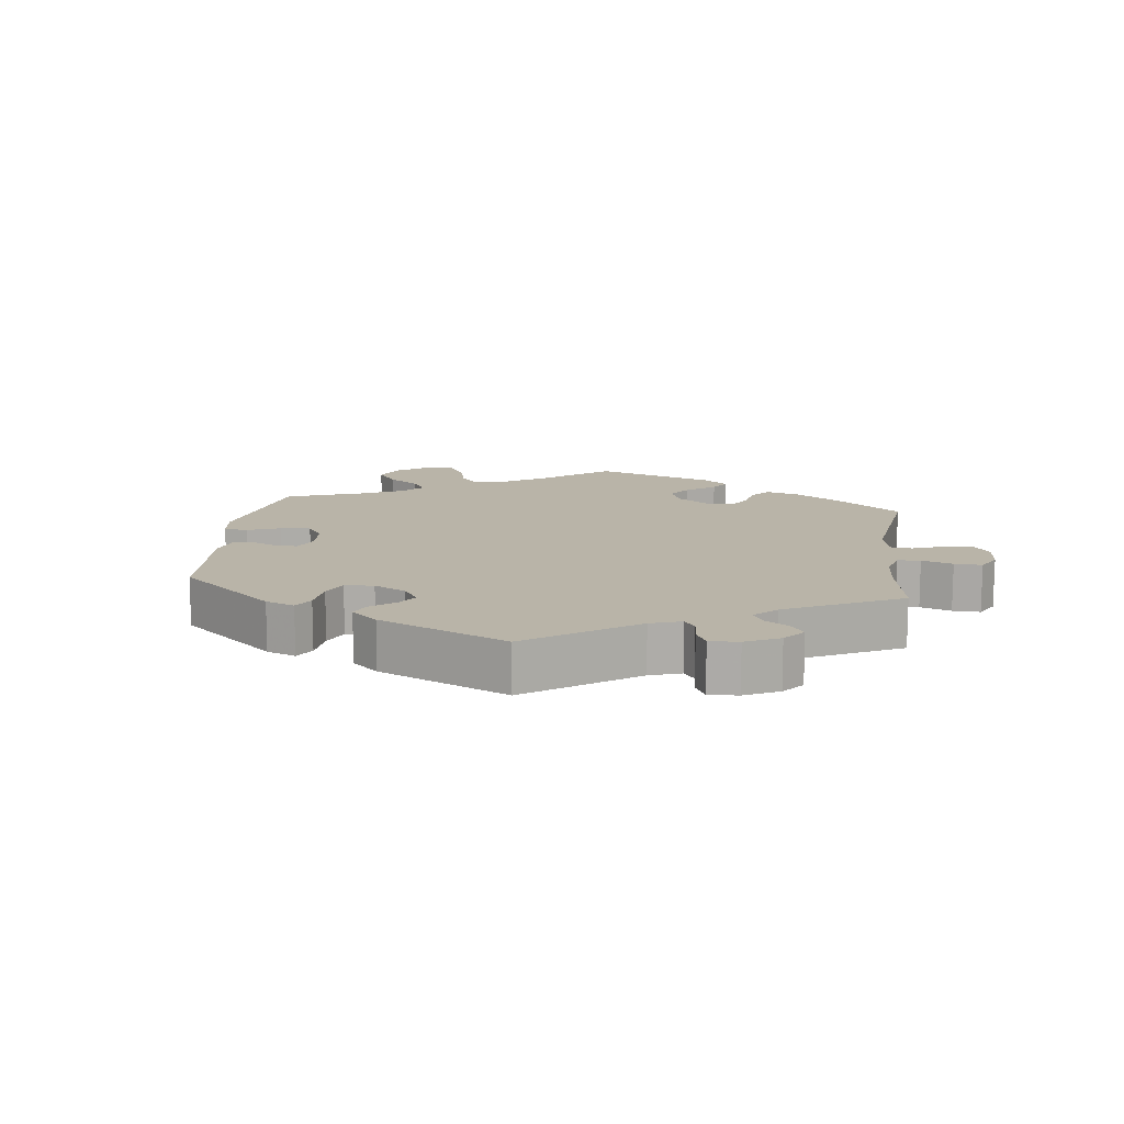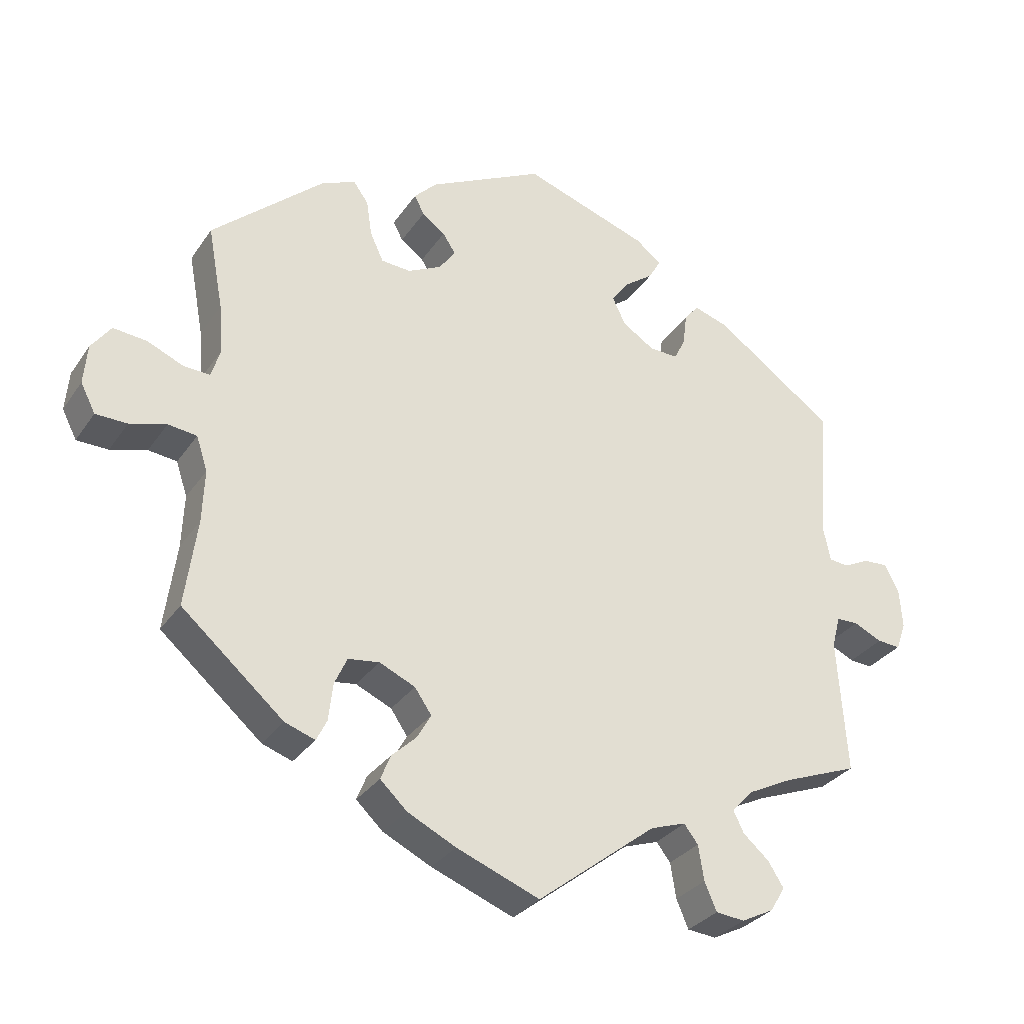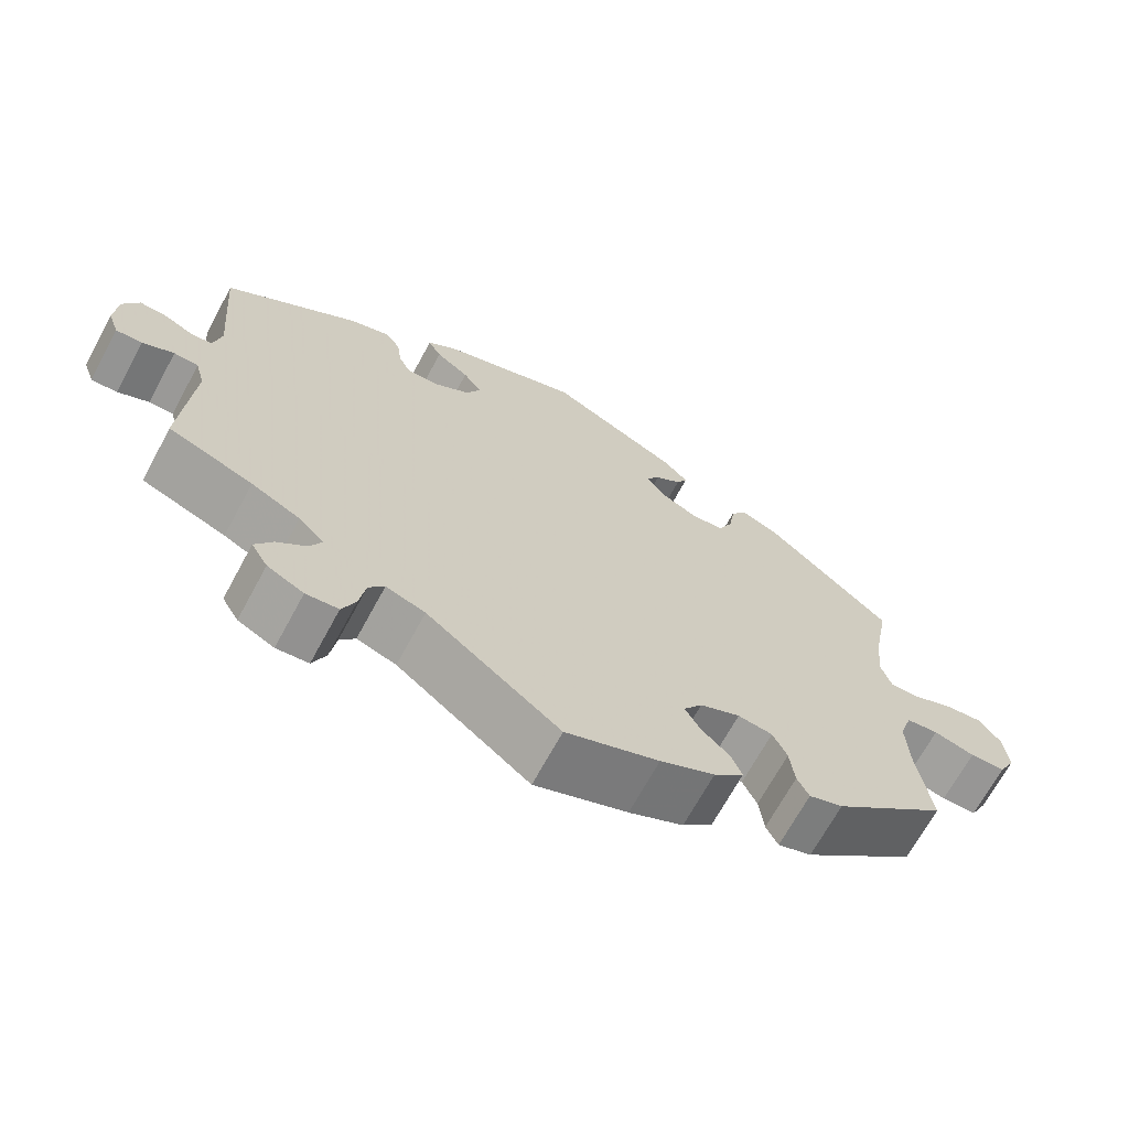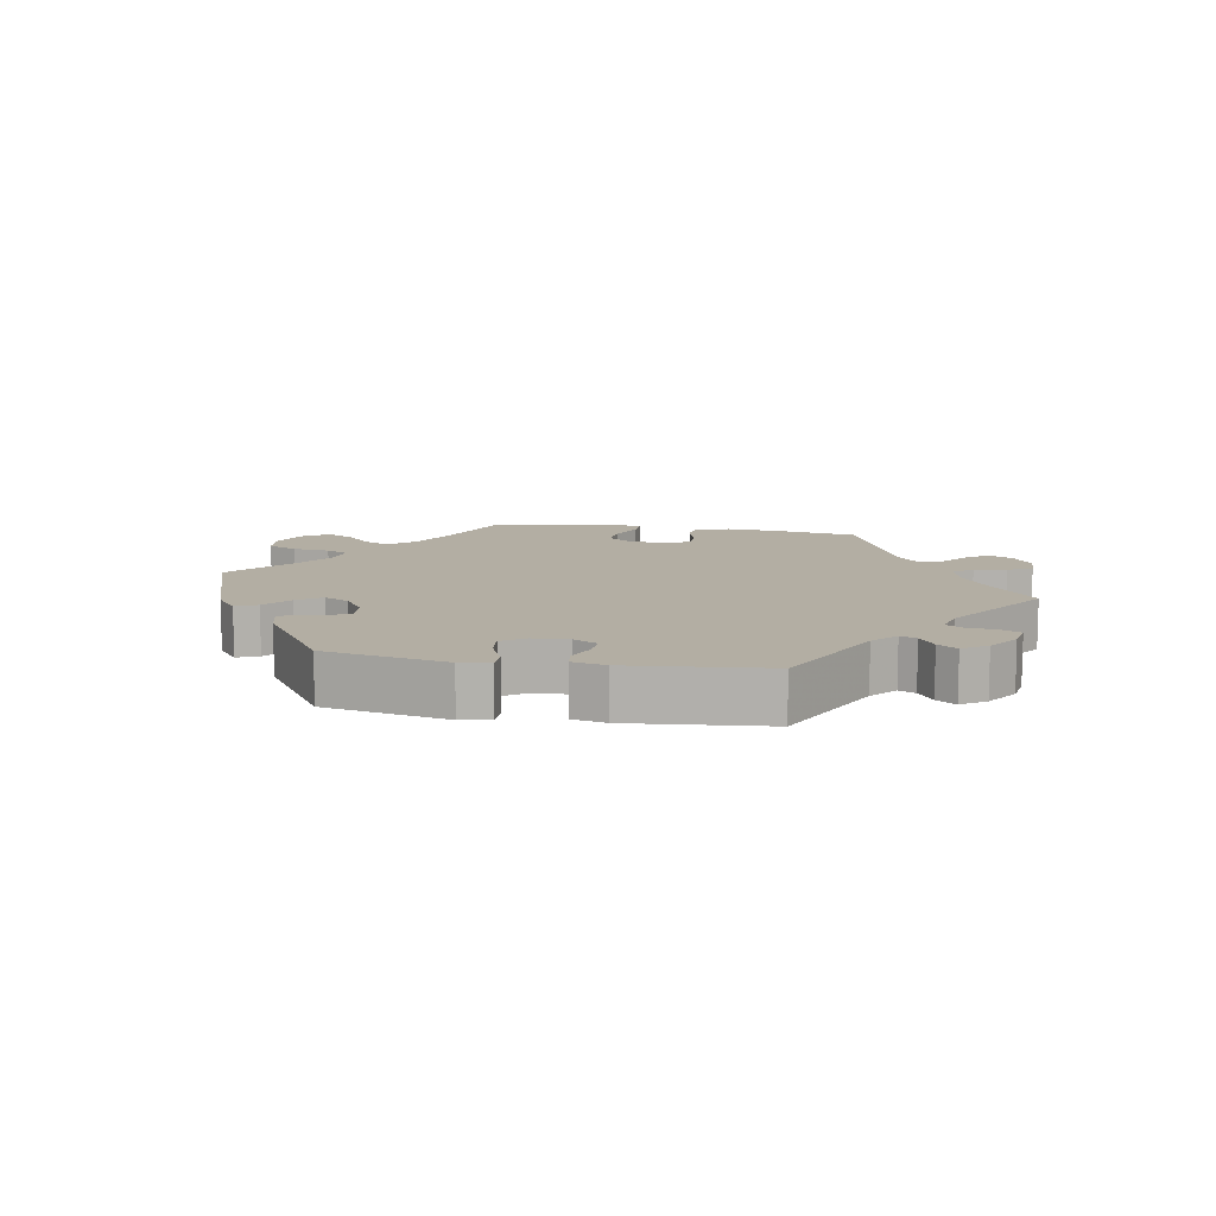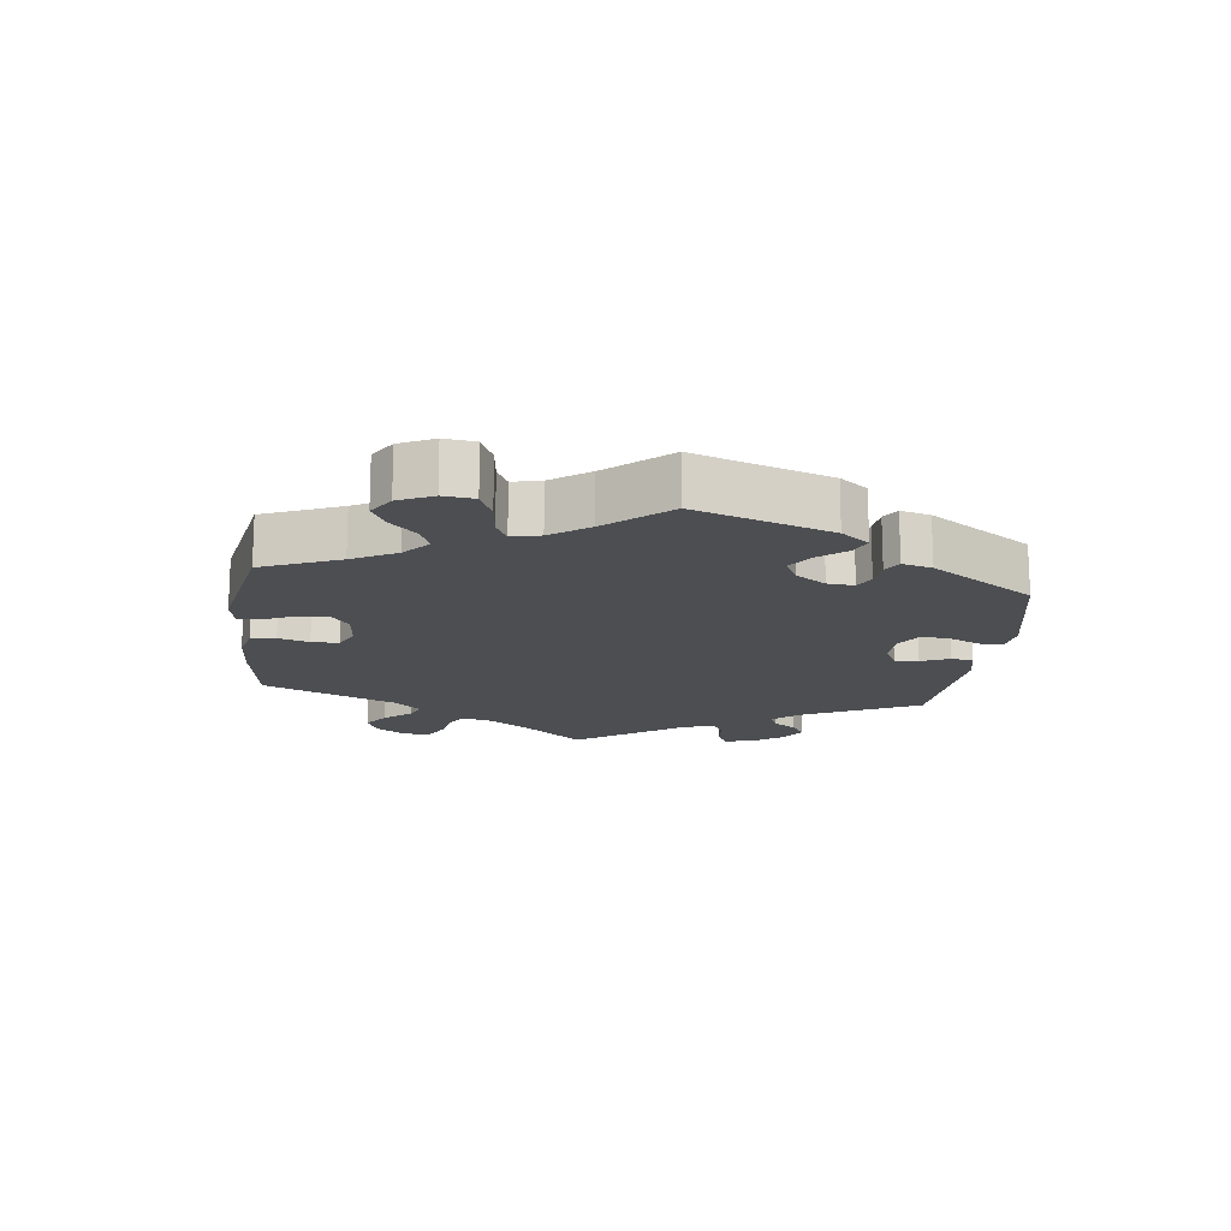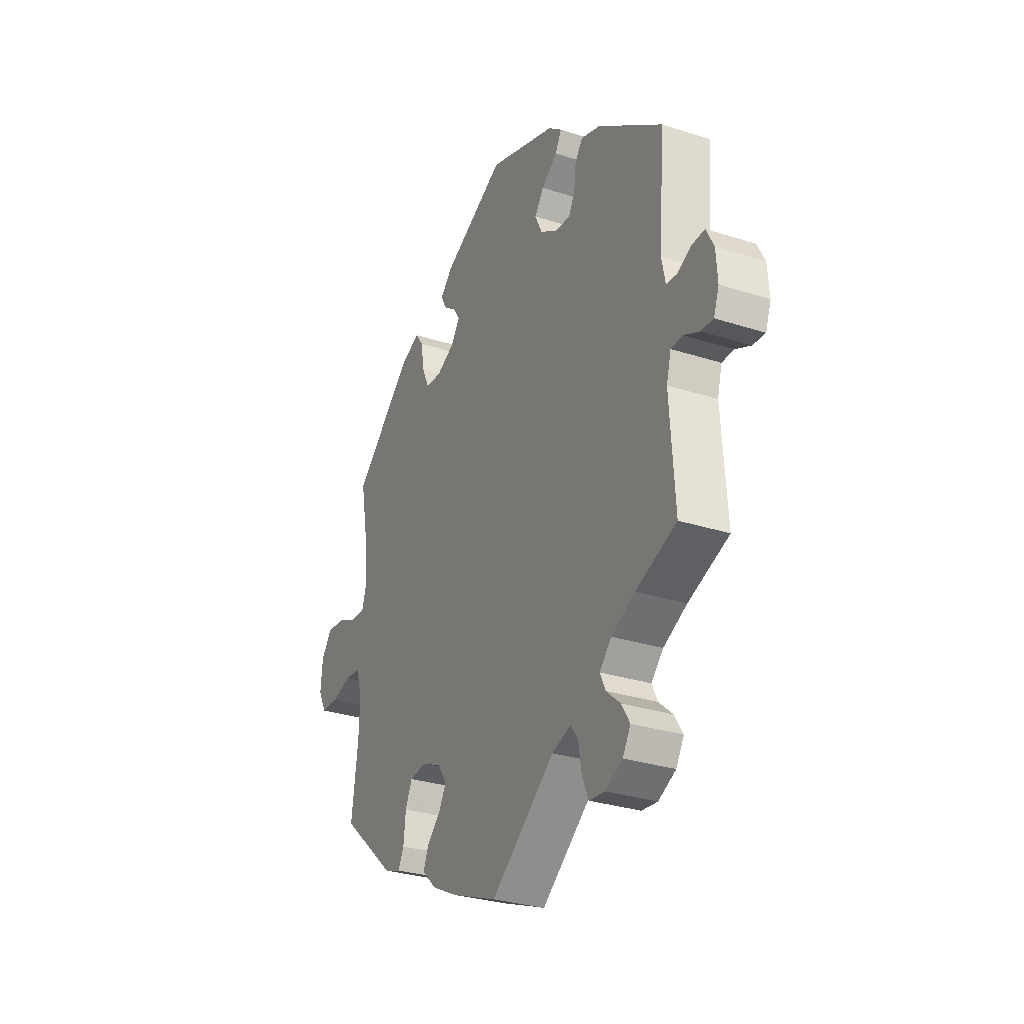
<metadata>
{"format":"obj","ext":"obj","renderer":"f3d","projection":"perspective","resolution":1024,"background":"white","views":[{"elev":13.1,"azim":67.0,"up":"+Y"},{"elev":-30.9,"azim":-28.3,"up":"+Z"},{"elev":-68.4,"azim":151.6,"up":"+Z"},{"elev":10.9,"azim":40.1,"up":"+Y"},{"elev":-16.5,"azim":-66.9,"up":"+Y"},{"elev":-29.8,"azim":64.7,"up":"+Z"}]}
</metadata>
<code>
v 0.179 0.07 0.517
v 0.215 0.07 0.488
v 0.198 0.07 0.458
v 0.156 0.07 0.427
v 0.132 0.07 0.393
v 0.151 0.07 0.354
v 0.196 0.07 0.325
v 0.237 0.07 0.323
v 0.253 0.07 0.355
v 0.259 0.07 0.401
v 0.279 0.07 0.427
v 0.329 0.07 0.411
v 0.5 0.07 0.289
v 0.484 0.07 0.094
v 0.494 0.07 0.046
v 0.521 0.07 0.043
v 0.558 0.07 0.061
v 0.593 0.07 0.063
v 0.613 0.07 0.024
v 0.617 0.07 -0.033
v 0.603 0.07 -0.072
v 0.57 0.07 -0.07
v 0.53 0.07 -0.051
v 0.499 0.07 -0.052
v 0.487 0.07 -0.097
v 0.5 0.07 -0.289
v 0.393 0.07 -0.33
v 0.331 0.07 -0.361
v 0.299 0.07 -0.394
v 0.314 0.07 -0.425
v 0.351 0.07 -0.457
v 0.373 0.07 -0.492
v 0.352 0.07 -0.527
v 0.306 0.07 -0.55
v 0.265 0.07 -0.546
v 0.248 0.07 -0.506
v 0.24 0.07 -0.456
v 0.22 0.07 -0.43
v 0.17 0.07 -0.447
v 0.001 0.07 -0.578
v -0.117 0.07 -0.532
v -0.186 0.07 -0.498
v -0.224 0.07 -0.462
v -0.21 0.07 -0.427
v -0.175 0.07 -0.394
v -0.155 0.07 -0.359
v -0.179 0.07 -0.324
v -0.23 0.07 -0.301
v -0.274 0.07 -0.307
v -0.292 0.07 -0.346
v -0.298 0.07 -0.399
v -0.313 0.07 -0.429
v -0.356 0.07 -0.414
v -0.501 0.07 -0.289
v -0.484 0.07 -0.164
v -0.481 0.07 -0.089
v -0.497 0.07 -0.04
v -0.538 0.07 -0.035
v -0.59 0.07 -0.05
v -0.635 0.07 -0.049
v -0.656 0.07 -0.008
v -0.651 0.07 0.049
v -0.623 0.07 0.087
v -0.575 0.07 0.082
v -0.524 0.07 0.06
v -0.486 0.07 0.058
v -0.473 0.07 0.1
v -0.479 0.07 0.17
v -0.501 0.07 0.289
v -0.341 0.07 0.431
v -0.293 0.07 0.451
v -0.272 0.07 0.422
v -0.264 0.07 0.37
v -0.245 0.07 0.329
v -0.203 0.07 0.326
v -0.155 0.07 0.35
v -0.132 0.07 0.383
v -0.15 0.07 0.411
v -0.183 0.07 0.435
v -0.197 0.07 0.462
v -0.165 0.07 0.495
v 0 0.07 0.578
v 0.179 0 0.517
v 0.215 0 0.488
v 0.198 0 0.458
v 0.156 0 0.427
v 0.132 0 0.393
v 0.151 0 0.354
v 0.196 0 0.325
v 0.237 0 0.323
v 0.253 0 0.355
v 0.259 0 0.401
v 0.279 0 0.427
v 0.329 0 0.411
v 0.5 0 0.289
v 0.484 0 0.094
v 0.494 0 0.046
v 0.521 0 0.043
v 0.558 0 0.061
v 0.593 0 0.063
v 0.613 0 0.024
v 0.617 0 -0.033
v 0.603 0 -0.072
v 0.57 0 -0.07
v 0.53 0 -0.051
v 0.499 0 -0.052
v 0.487 0 -0.097
v 0.5 0 -0.289
v 0.393 0 -0.33
v 0.331 0 -0.361
v 0.299 0 -0.394
v 0.314 0 -0.425
v 0.351 0 -0.457
v 0.373 0 -0.492
v 0.352 0 -0.527
v 0.306 0 -0.55
v 0.265 0 -0.546
v 0.248 0 -0.506
v 0.24 0 -0.456
v 0.22 0 -0.43
v 0.17 0 -0.447
v 0.001 0 -0.578
v -0.117 0 -0.532
v -0.186 0 -0.498
v -0.224 0 -0.462
v -0.21 0 -0.427
v -0.175 0 -0.394
v -0.155 0 -0.359
v -0.179 0 -0.324
v -0.23 0 -0.301
v -0.274 0 -0.307
v -0.292 0 -0.346
v -0.298 0 -0.399
v -0.313 0 -0.429
v -0.356 0 -0.414
v -0.501 0 -0.289
v -0.484 0 -0.164
v -0.481 0 -0.089
v -0.497 0 -0.04
v -0.538 0 -0.035
v -0.59 0 -0.05
v -0.635 0 -0.049
v -0.656 0 -0.008
v -0.651 0 0.049
v -0.623 0 0.087
v -0.575 0 0.082
v -0.524 0 0.06
v -0.486 0 0.058
v -0.473 0 0.1
v -0.479 0 0.17
v -0.501 0 0.289
v -0.341 0 0.431
v -0.293 0 0.451
v -0.272 0 0.422
v -0.264 0 0.37
v -0.245 0 0.329
v -0.203 0 0.326
v -0.155 0 0.35
v -0.132 0 0.383
v -0.15 0 0.411
v -0.183 0 0.435
v -0.197 0 0.462
v -0.165 0 0.495
v 0 0 0.578
f 78 79 80 81
f 77 78 81 82
f 70 71 72 73
f 68 69 70 73
f 67 68 73 74
f 66 67 74 75
f 62 63 64 65
f 62 65 66
f 61 62 66
f 58 59 60 61
f 57 58 61 66
f 56 57 66 75
f 52 53 54 55
f 50 51 52 55
f 49 50 55 56
f 48 49 56 75
f 42 43 44 45
f 42 45 46
f 39 40 41 42
f 38 39 42 46
f 34 35 36 37
f 32 33 34 37
f 30 31 32 37
f 29 30 37 38
f 28 29 38 46
f 25 26 27
f 24 25 27 28
f 20 21 22 23
f 20 23 24
f 19 20 24
f 16 17 18 19
f 15 16 19 24
f 14 15 24 28
f 9 10 11 12
f 8 9 12 13
f 7 8 13 14
f 1 2 3 4
f 77 82 1 4
f 76 77 4 5
f 47 48 75 76
f 47 76 5 6
f 14 28 46 47
f 6 7 14 47
f 163 162 161 160
f 164 163 160 159
f 155 154 153 152
f 155 152 151 150
f 156 155 150 149
f 157 156 149 148
f 147 146 145 144
f 148 147 144
f 148 144 143
f 143 142 141 140
f 148 143 140 139
f 157 148 139 138
f 137 136 135 134
f 137 134 133 132
f 138 137 132 131
f 157 138 131 130
f 127 126 125 124
f 128 127 124
f 124 123 122 121
f 128 124 121 120
f 119 118 117 116
f 119 116 115 114
f 119 114 113 112
f 120 119 112 111
f 128 120 111 110
f 109 108 107
f 110 109 107 106
f 105 104 103 102
f 106 105 102
f 106 102 101
f 101 100 99 98
f 106 101 98 97
f 110 106 97 96
f 94 93 92 91
f 95 94 91 90
f 96 95 90 89
f 86 85 84 83
f 86 83 164 159
f 87 86 159 158
f 158 157 130 129
f 88 87 158 129
f 129 128 110 96
f 129 96 89 88
f 1 83 84 2
f 2 84 85 3
f 3 85 86 4
f 4 86 87 5
f 5 87 88 6
f 6 88 89 7
f 7 89 90 8
f 8 90 91 9
f 9 91 92 10
f 10 92 93 11
f 11 93 94 12
f 12 94 95 13
f 13 95 96 14
f 14 96 97 15
f 15 97 98 16
f 16 98 99 17
f 17 99 100 18
f 18 100 101 19
f 19 101 102 20
f 20 102 103 21
f 21 103 104 22
f 22 104 105 23
f 23 105 106 24
f 24 106 107 25
f 25 107 108 26
f 26 108 109 27
f 27 109 110 28
f 28 110 111 29
f 29 111 112 30
f 30 112 113 31
f 31 113 114 32
f 32 114 115 33
f 33 115 116 34
f 34 116 117 35
f 35 117 118 36
f 36 118 119 37
f 37 119 120 38
f 38 120 121 39
f 39 121 122 40
f 40 122 123 41
f 41 123 124 42
f 42 124 125 43
f 43 125 126 44
f 44 126 127 45
f 45 127 128 46
f 46 128 129 47
f 47 129 130 48
f 48 130 131 49
f 49 131 132 50
f 50 132 133 51
f 51 133 134 52
f 52 134 135 53
f 53 135 136 54
f 54 136 137 55
f 55 137 138 56
f 56 138 139 57
f 57 139 140 58
f 58 140 141 59
f 59 141 142 60
f 60 142 143 61
f 61 143 144 62
f 62 144 145 63
f 63 145 146 64
f 64 146 147 65
f 65 147 148 66
f 66 148 149 67
f 67 149 150 68
f 68 150 151 69
f 69 151 152 70
f 70 152 153 71
f 71 153 154 72
f 72 154 155 73
f 73 155 156 74
f 74 156 157 75
f 75 157 158 76
f 76 158 159 77
f 77 159 160 78
f 78 160 161 79
f 79 161 162 80
f 80 162 163 81
f 81 163 164 82
f 82 164 83 1

</code>
